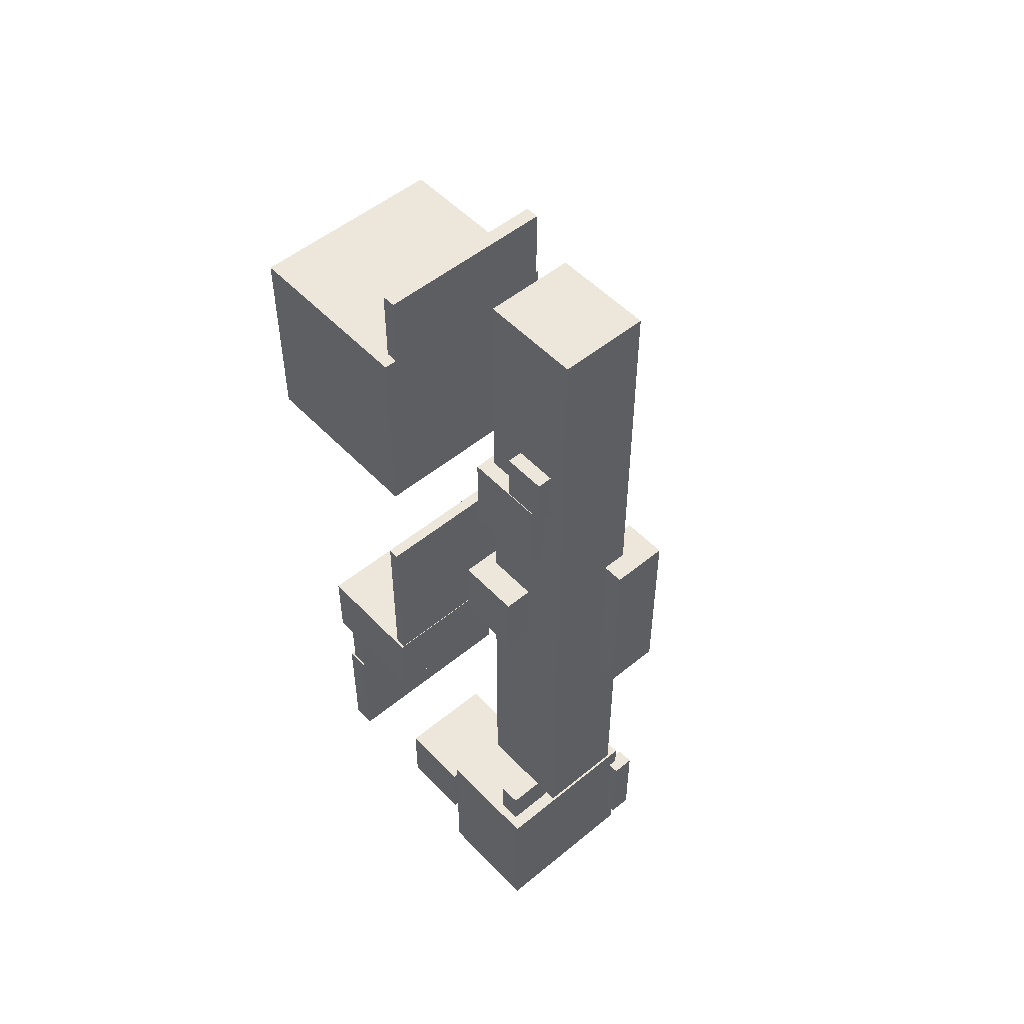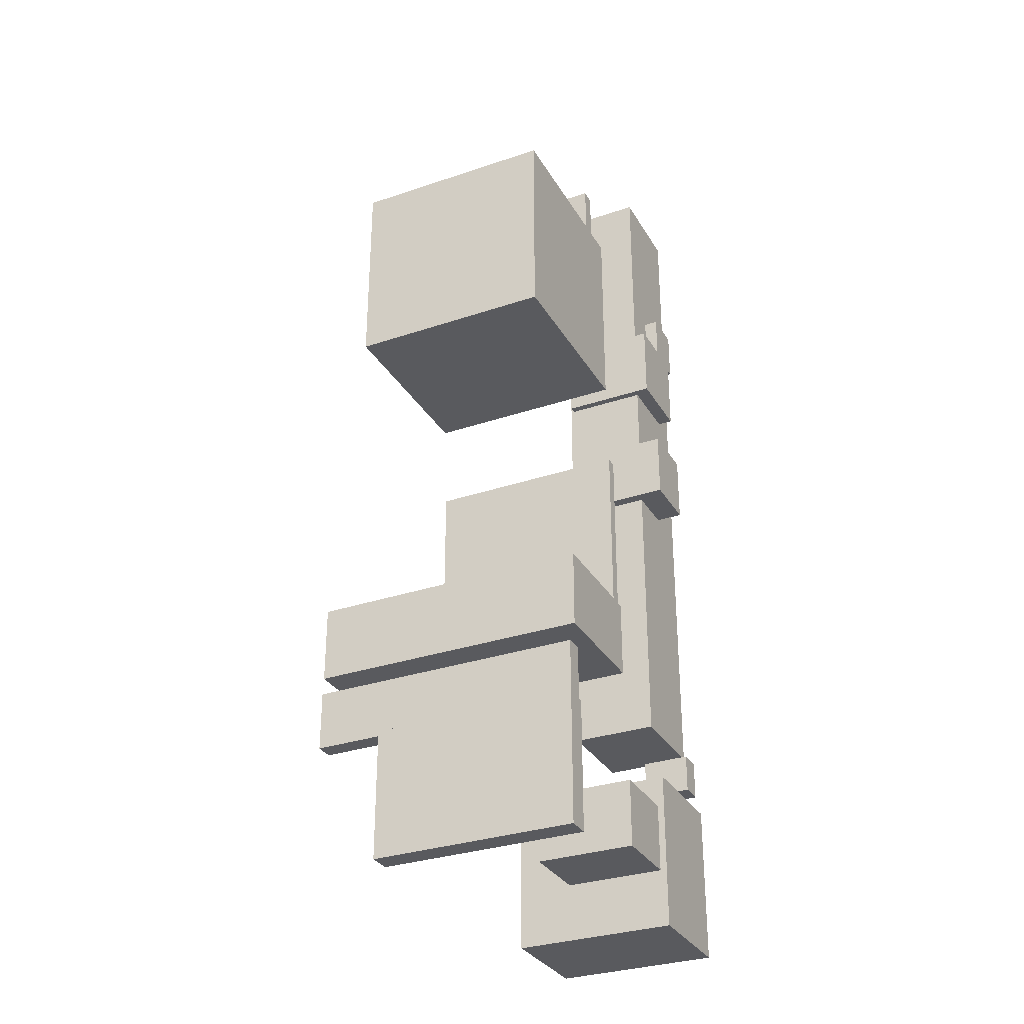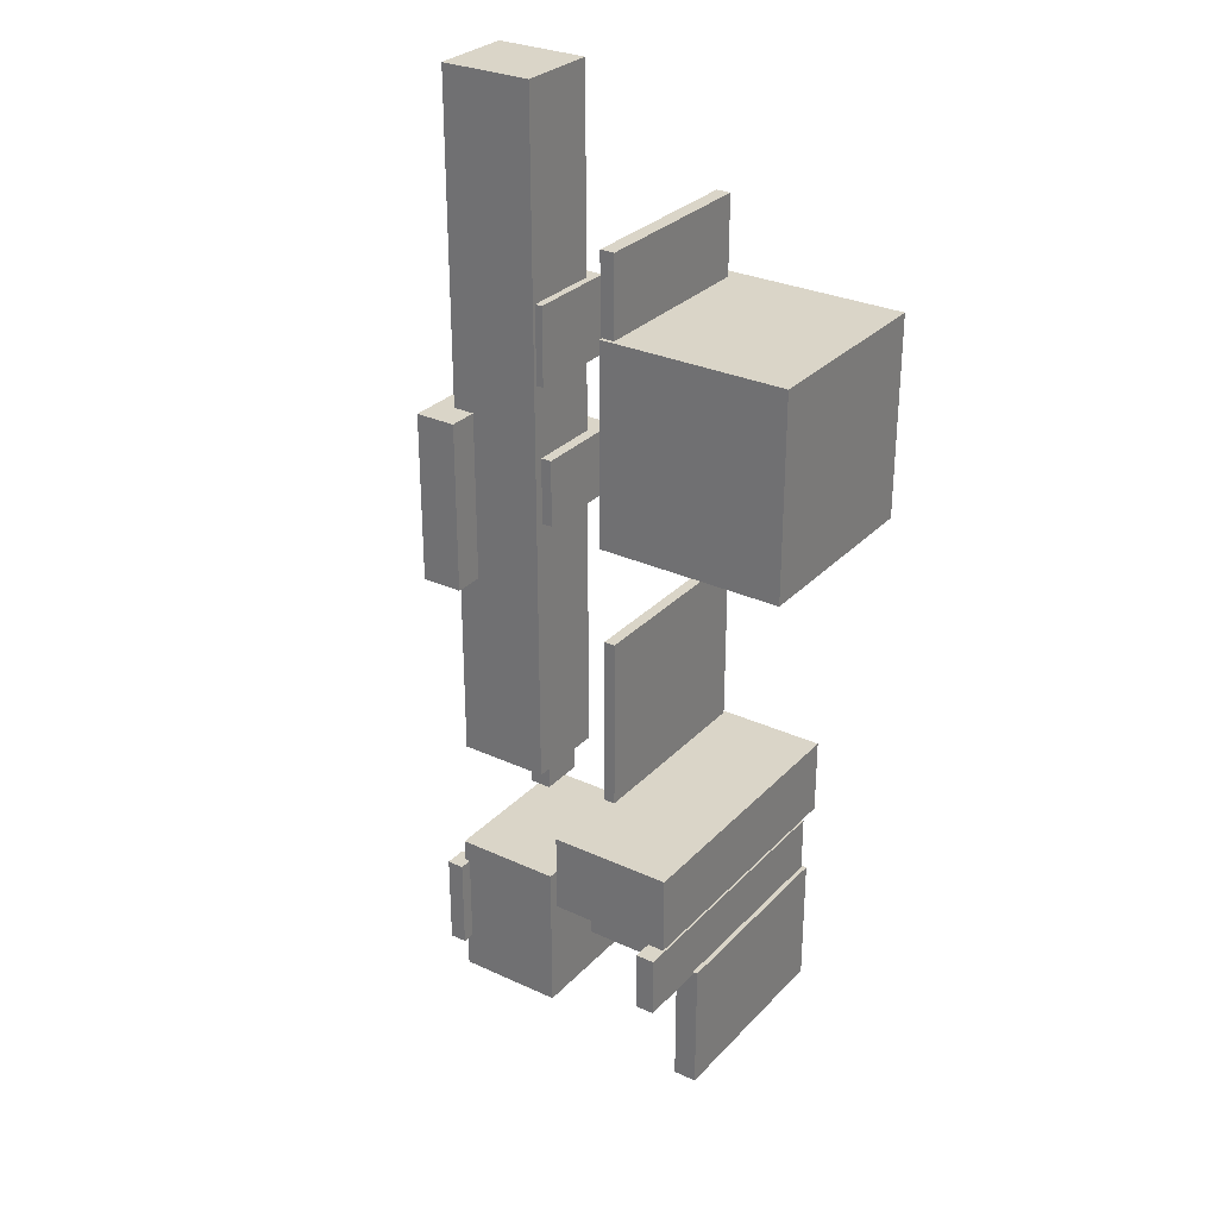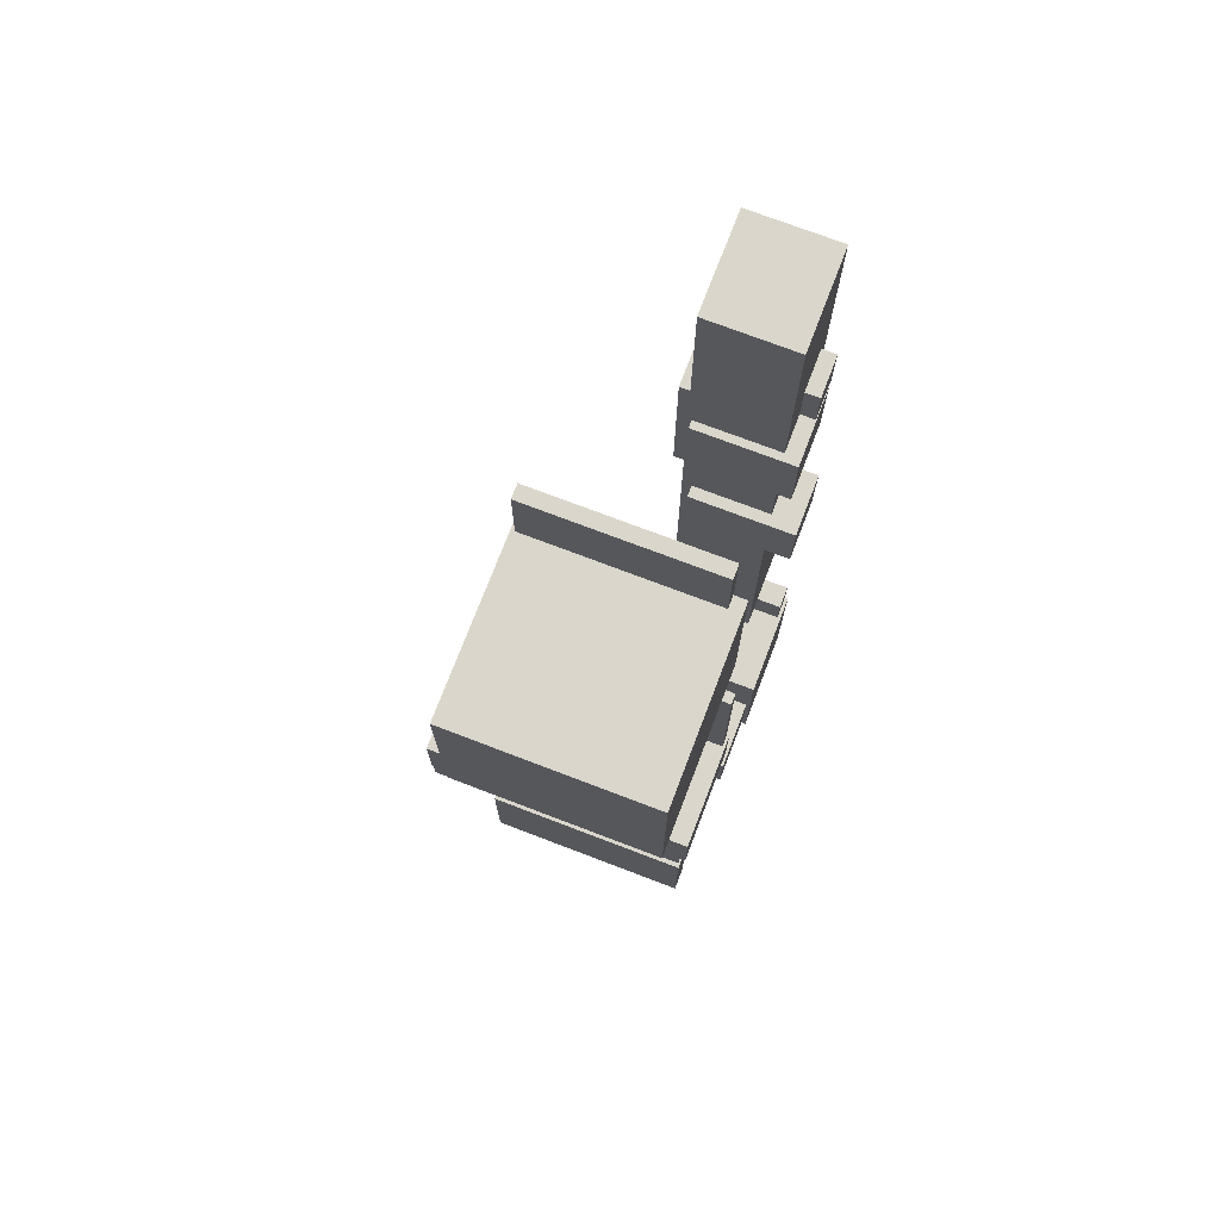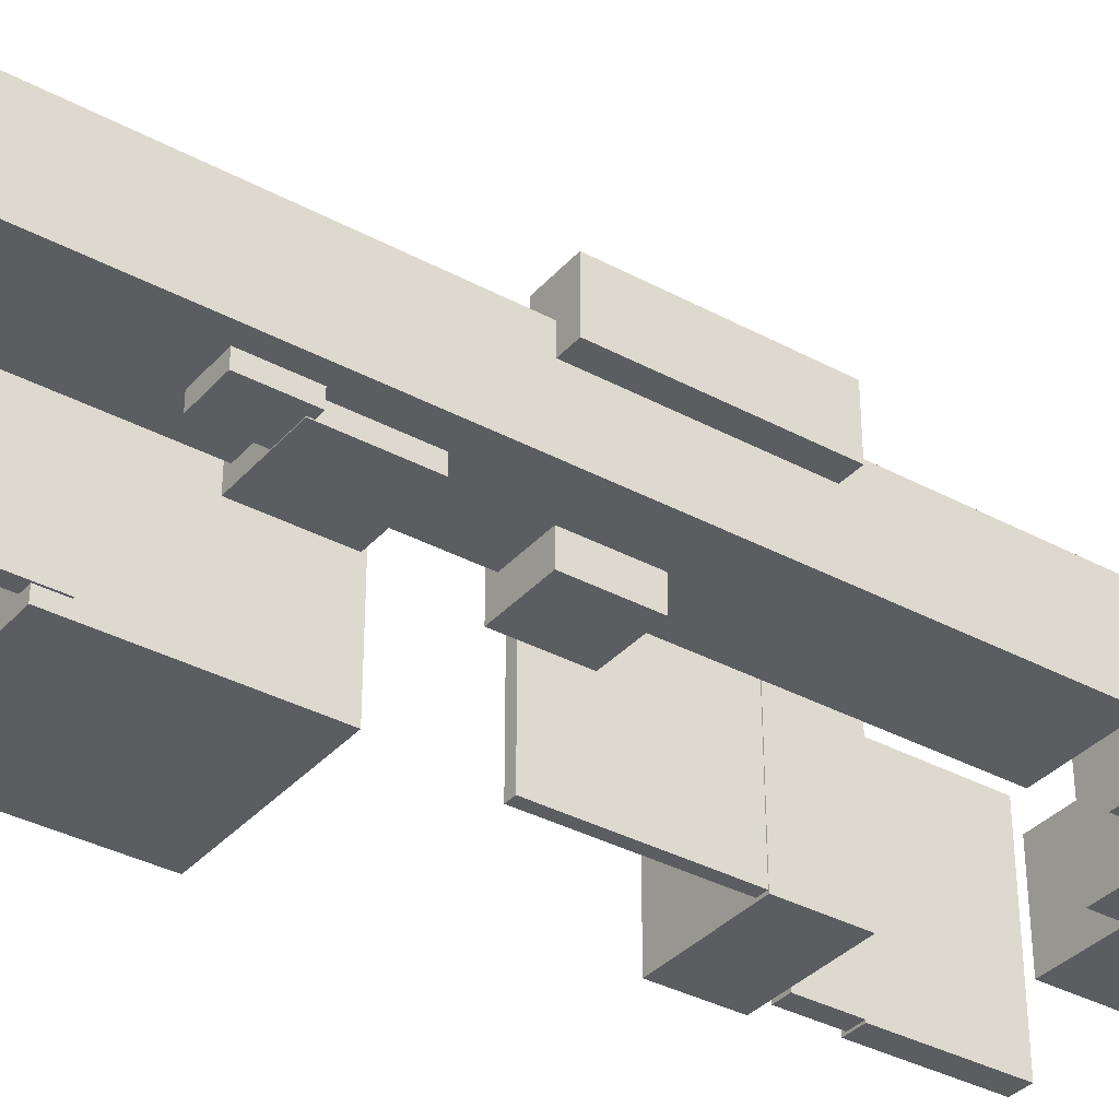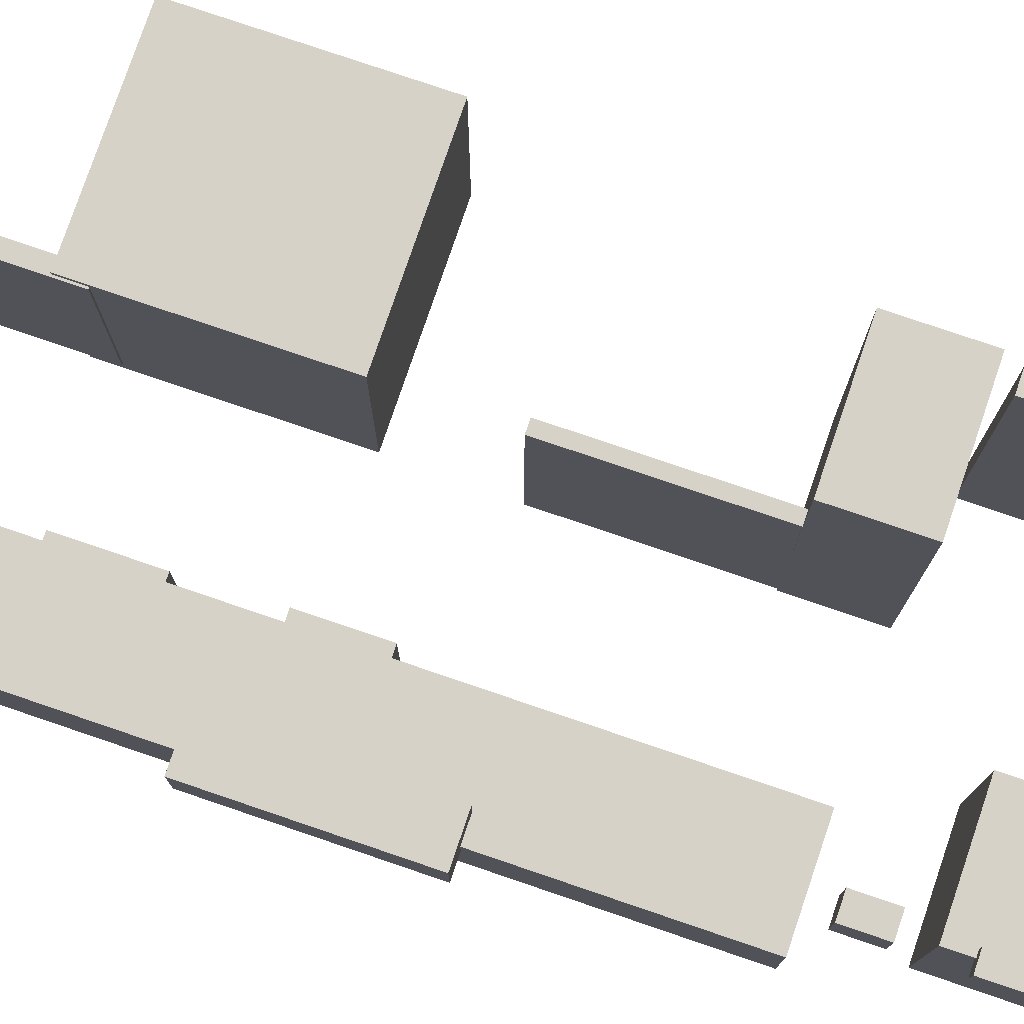
<metadata>
{"format":"obj","ext":"obj","renderer":"f3d","projection":"perspective","resolution":1024,"background":"white","views":[{"elev":51.7,"azim":-131.7,"up":"+Y"},{"elev":-31.4,"azim":115.7,"up":"+Y"},{"elev":29.4,"azim":34.3,"up":"+Y"},{"elev":73.7,"azim":110.9,"up":"+Y"},{"elev":-35.5,"azim":-125.5,"up":"+Z"},{"elev":78.0,"azim":-71.2,"up":"+Z"}]}
</metadata>
<code>
v 48.56 1030 -43.85
v 48.56 1030 121.7
v 48.56 1123 -43.85
v 48.56 1123 121.7
v 61.47 1030 -43.85
v 61.47 1030 121.7
v 61.47 1123 -43.85
v 61.47 1123 121.7
v 133.6 369.6 -57.88
v 133.6 369.6 130.2
v 133.6 489.6 -57.88
v 133.6 489.6 130.2
v 154.6 369.6 -57.88
v 154.6 369.6 130.2
v 154.6 489.6 -57.88
v 154.6 489.6 130.2
v 49.22 609.1 -60.75
v 49.22 609.1 117.5
v 49.22 780.1 -60.75
v 49.22 780.1 117.5
v 59.36 609.1 -60.75
v 59.36 609.1 117.5
v 59.36 780.1 -60.75
v 59.36 780.1 117.5
v -130.6 499.6 -62.38
v -130.6 499.6 -19.59
v -130.6 534.3 -62.38
v -130.6 534.3 -19.59
v -109.7 499.6 -62.38
v -109.7 499.6 -19.59
v -109.7 534.3 -62.38
v -109.7 534.3 -19.59
v -148 1018 -53.25
v -148 1018 -13.8
v -148 1066 -53.25
v -148 1066 -13.8
v -110.7 1018 -53.25
v -110.7 1018 -13.8
v -110.7 1066 -53.25
v -110.7 1066 -13.8
v 48.66 553.3 -63.27
v 48.66 553.3 188.8
v 48.66 623 -63.27
v 48.66 623 188.8
v 156.8 553.3 -63.27
v 156.8 553.3 188.8
v 156.8 623 -63.27
v 156.8 623 188.8
v 50.19 870.4 -55.65
v 50.19 870.4 125.2
v 50.19 1052 -55.65
v 50.19 1052 125.2
v 217.3 870.4 -55.65
v 217.3 870.4 125.2
v 217.3 1052 -55.65
v 217.3 1052 125.2
v -182.4 744.8 15.68
v -182.4 744.8 65.75
v -182.4 907.7 15.68
v -182.4 907.7 65.75
v -143.3 744.8 15.68
v -143.3 744.8 65.75
v -143.3 907.7 15.68
v -143.3 907.7 65.75
v -136.1 341.4 -65.09
v -136.1 341.4 80.64
v -136.1 484 -65.09
v -136.1 484 80.64
v -36.61 341.4 -65.09
v -36.61 341.4 80.64
v -36.61 484 -65.09
v -36.61 484 80.64
v -163.9 557.2 -40.28
v -163.9 557.2 37.48
v -163.9 1212 -40.28
v -163.9 1212 37.48
v -77.09 557.2 -40.28
v -77.09 557.2 37.48
v -77.09 1212 -40.28
v -77.09 1212 37.48
v 133.6 487.1 -55.93
v 133.6 487.1 193.5
v 133.6 541.3 -55.93
v 133.6 541.3 193.5
v 150.3 487.1 -55.93
v 150.3 487.1 193.5
v 150.3 541.3 -55.93
v 150.3 541.3 193.5
v -27.94 390.4 -62.36
v -27.94 390.4 27.3
v -27.94 452.3 -62.36
v -27.94 452.3 27.3
v 38.4 390.4 -62.36
v 38.4 390.4 27.3
v 38.4 452.3 -62.36
v 38.4 452.3 27.3
v -122.5 815.6 -64.9
v -122.5 815.6 29.01
v -122.5 878.8 -64.9
v -122.5 878.8 29.01
v -66.97 815.6 -64.9
v -66.97 815.6 29.01
v -66.97 878.8 -64.9
v -66.97 878.8 29.01
v -139.8 948.7 -53.92
v -139.8 948.7 34.2
v -139.8 1022 -53.92
v -139.8 1022 34.2
v -70.18 948.7 -53.92
v -70.18 948.7 34.2
v -70.18 1022 -53.92
v -70.18 1022 34.2
v -146.6 376.2 72.2
v -146.6 376.2 92.67
v -146.6 463.3 72.2
v -146.6 463.3 92.67
v -130.9 376.2 72.2
v -130.9 376.2 92.67
v -130.9 463.3 72.2
v -130.9 463.3 92.67
f 2 4 1
f 5 2 1
f 1 4 3
f 3 5 1
f 2 8 4
f 6 2 5
f 6 8 2
f 4 8 3
f 7 5 3
f 3 8 7
f 7 6 5
f 8 6 7
f 10 12 9
f 13 10 9
f 9 12 11
f 11 13 9
f 10 16 12
f 14 10 13
f 14 16 10
f 12 16 11
f 15 13 11
f 11 16 15
f 15 14 13
f 16 14 15
f 18 20 17
f 21 18 17
f 17 20 19
f 19 21 17
f 18 24 20
f 22 18 21
f 22 24 18
f 20 24 19
f 23 21 19
f 19 24 23
f 23 22 21
f 24 22 23
f 26 28 25
f 29 26 25
f 25 28 27
f 27 29 25
f 26 32 28
f 30 26 29
f 30 32 26
f 28 32 27
f 31 29 27
f 27 32 31
f 31 30 29
f 32 30 31
f 34 36 33
f 37 34 33
f 33 36 35
f 35 37 33
f 34 40 36
f 38 34 37
f 38 40 34
f 36 40 35
f 39 37 35
f 35 40 39
f 39 38 37
f 40 38 39
f 42 44 41
f 45 42 41
f 41 44 43
f 43 45 41
f 42 48 44
f 46 42 45
f 46 48 42
f 44 48 43
f 47 45 43
f 43 48 47
f 47 46 45
f 48 46 47
f 50 52 49
f 53 50 49
f 49 52 51
f 51 53 49
f 50 56 52
f 54 50 53
f 54 56 50
f 52 56 51
f 55 53 51
f 51 56 55
f 55 54 53
f 56 54 55
f 58 60 57
f 61 58 57
f 57 60 59
f 59 61 57
f 58 64 60
f 62 58 61
f 62 64 58
f 60 64 59
f 63 61 59
f 59 64 63
f 63 62 61
f 64 62 63
f 66 68 65
f 69 66 65
f 65 68 67
f 67 69 65
f 66 72 68
f 70 66 69
f 70 72 66
f 68 72 67
f 71 69 67
f 67 72 71
f 71 70 69
f 72 70 71
f 74 76 73
f 77 74 73
f 73 76 75
f 75 77 73
f 74 80 76
f 78 74 77
f 78 80 74
f 76 80 75
f 79 77 75
f 75 80 79
f 79 78 77
f 80 78 79
f 82 84 81
f 85 82 81
f 81 84 83
f 83 85 81
f 82 88 84
f 86 82 85
f 86 88 82
f 84 88 83
f 87 85 83
f 83 88 87
f 87 86 85
f 88 86 87
f 90 92 89
f 93 90 89
f 89 92 91
f 91 93 89
f 90 96 92
f 94 90 93
f 94 96 90
f 92 96 91
f 95 93 91
f 91 96 95
f 95 94 93
f 96 94 95
f 98 100 97
f 101 98 97
f 97 100 99
f 99 101 97
f 98 104 100
f 102 98 101
f 102 104 98
f 100 104 99
f 103 101 99
f 99 104 103
f 103 102 101
f 104 102 103
f 106 108 105
f 109 106 105
f 105 108 107
f 107 109 105
f 106 112 108
f 110 106 109
f 110 112 106
f 108 112 107
f 111 109 107
f 107 112 111
f 111 110 109
f 112 110 111
f 114 116 113
f 117 114 113
f 113 116 115
f 115 117 113
f 114 120 116
f 118 114 117
f 118 120 114
f 116 120 115
f 119 117 115
f 115 120 119
f 119 118 117
f 120 118 119

</code>
